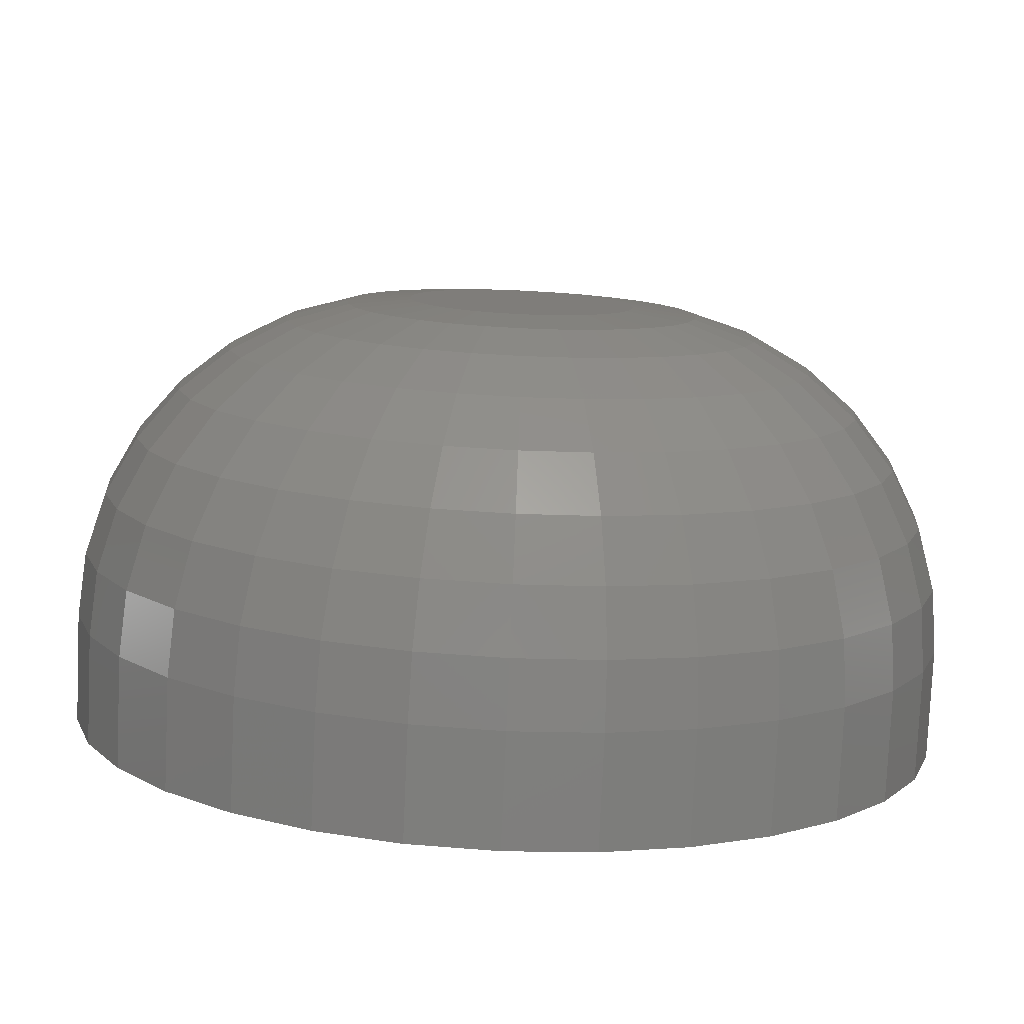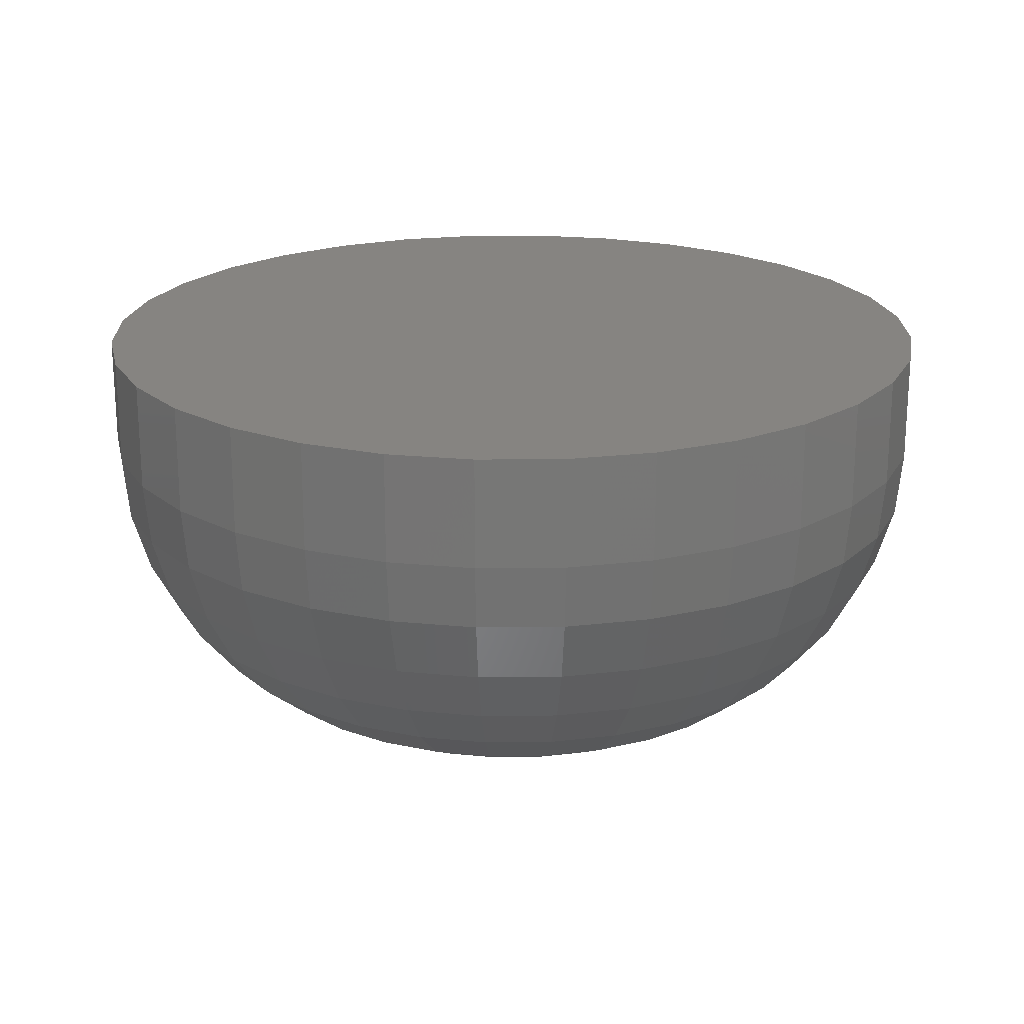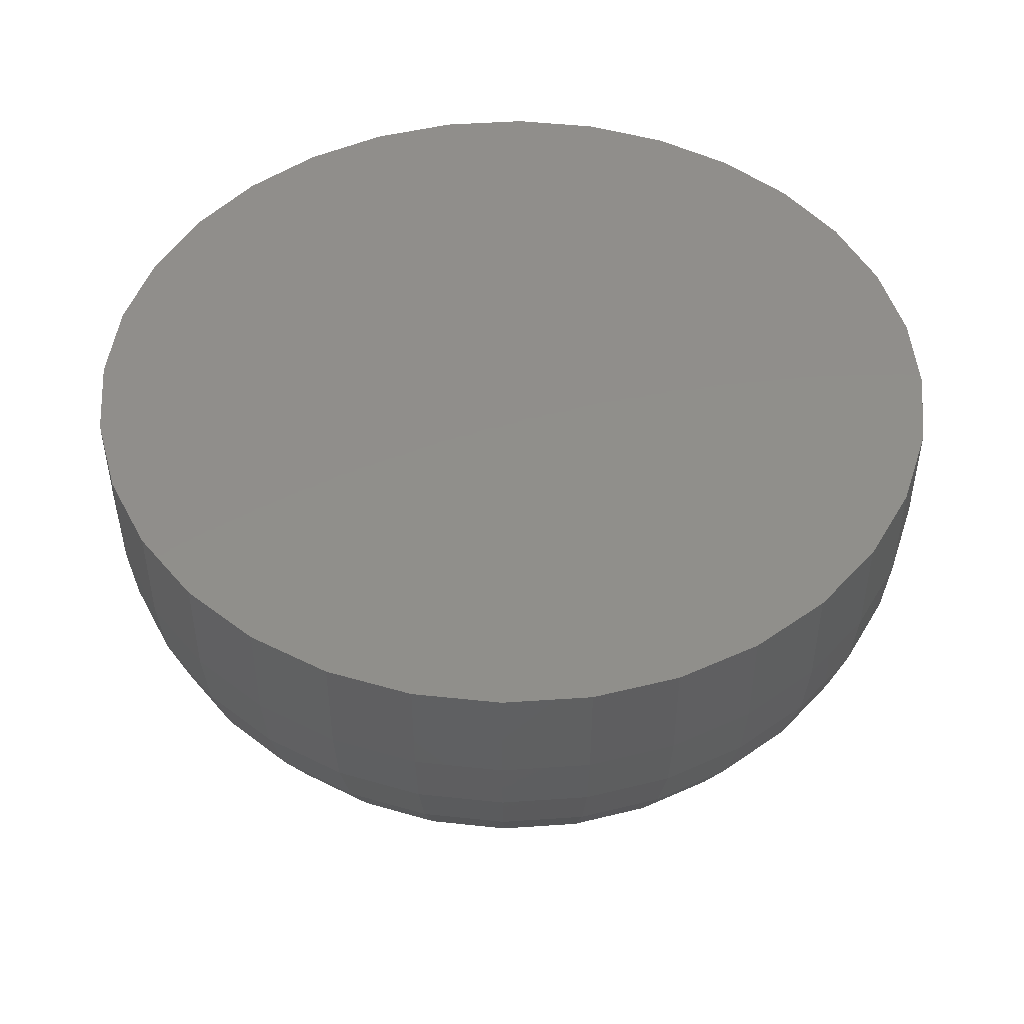
<metadata>
{"format":"stl","ext":"stl","renderer":"f3d","projection":"perspective","resolution":1024,"background":"white","views":[{"elev":-79.1,"azim":177.4,"up":"+Y"},{"elev":20.7,"azim":-74.2,"up":"+Z"},{"elev":47.8,"azim":-145.0,"up":"+Z"}]}
</metadata>
<code>
# stl→obj: 320 verts, 636 faces
v 0.4838 0.01168 0
v 0.4859 0.01415 0
v 0.5089 0.01415 0
v 0.5109 0.01168 0
v 0.4823 0.008863 0
v 0.5124 0.008863 0
v 0.5109 -0.006415 0
v 0.4838 -0.006415 0
v 0.5124 -0.0036 0
v 0.4859 -0.008882 0
v 0.5089 -0.008882 0
v 0.4883 -0.01091 0
v 0.5064 -0.01091 0
v 0.4911 -0.01241 0
v 0.4942 -0.01334 0
v 0.5036 -0.01241 0
v 0.4974 -0.01365 0
v 0.5005 -0.01334 0
v 0.5064 0.01617 0
v 0.4883 0.01617 0
v 0.4911 0.01768 0
v 0.4942 0.0186 0
v 0.4974 0.01891 0
v 0.5005 0.0186 0
v 0.5036 0.01768 0
v 0.4823 -0.0036 0
v 0.4814 -0.0005451 0
v 0.5133 -0.0005451 0
v 0.4811 0.002632 0
v 0.5137 0.002632 0
v 0.4814 0.005808 0
v 0.5133 0.005808 0
v 0.5605 0.002632 0.04688
v 0.5605 0.002632 0.0625
v 0.5593 -0.00969 0.04688
v 0.5593 -0.00969 0.0625
v 0.5557 -0.02154 0.04688
v 0.5557 -0.02154 0.0625
v 0.5499 -0.03246 0.04688
v 0.5499 -0.03246 0.0625
v 0.542 -0.04203 0.04688
v 0.542 -0.04203 0.0625
v 0.5325 -0.04988 0.04688
v 0.5325 -0.04988 0.0625
v 0.5215 -0.05572 0.04688
v 0.5215 -0.05572 0.0625
v 0.5097 -0.05931 0.04688
v 0.5097 -0.05931 0.0625
v 0.4974 -0.06053 0.04688
v 0.4974 -0.06053 0.0625
v 0.485 -0.05931 0.04688
v 0.485 -0.05931 0.0625
v 0.4732 -0.05572 0.04688
v 0.4732 -0.05572 0.0625
v 0.4623 -0.04988 0.04688
v 0.4623 -0.04988 0.0625
v 0.4527 -0.04203 0.04688
v 0.4527 -0.04203 0.0625
v 0.4449 -0.03246 0.04688
v 0.4449 -0.03246 0.0625
v 0.439 -0.02154 0.04688
v 0.439 -0.02154 0.0625
v 0.4354 -0.00969 0.04688
v 0.4354 -0.00969 0.0625
v 0.4342 0.002632 0.04688
v 0.4342 0.002632 0.0625
v 0.4354 0.01495 0.04688
v 0.4354 0.01495 0.0625
v 0.439 0.0268 0.04688
v 0.439 0.0268 0.0625
v 0.4449 0.03772 0.04688
v 0.4449 0.03772 0.0625
v 0.4527 0.04729 0.04688
v 0.4527 0.04729 0.0625
v 0.4623 0.05515 0.04688
v 0.4623 0.05515 0.0625
v 0.4732 0.06098 0.04688
v 0.4732 0.06098 0.0625
v 0.485 0.06458 0.04688
v 0.485 0.06458 0.0625
v 0.4974 0.06579 0.04688
v 0.4974 0.06579 0.0625
v 0.5097 0.06458 0.04688
v 0.5097 0.06458 0.0625
v 0.5215 0.06098 0.04688
v 0.5215 0.06098 0.0625
v 0.5325 0.05515 0.04688
v 0.5325 0.05515 0.0625
v 0.542 0.04729 0.04688
v 0.542 0.04729 0.0625
v 0.5499 0.03772 0.04688
v 0.5499 0.03772 0.0625
v 0.5557 0.0268 0.04688
v 0.5557 0.0268 0.0625
v 0.5593 0.01495 0.04688
v 0.5593 0.01495 0.0625
v 0.4351 0.002632 0.03773
v 0.4363 0.01478 0.03773
v 0.4378 0.002632 0.02894
v 0.4389 0.01426 0.02894
v 0.4421 0.002632 0.02083
v 0.4432 0.01341 0.02083
v 0.4479 0.002632 0.01373
v 0.4489 0.01227 0.01373
v 0.455 0.002632 0.0079
v 0.4559 0.01089 0.0079
v 0.4631 0.002632 0.003568
v 0.4638 0.009308 0.003568
v 0.4719 0.002632 0.0009007
v 0.4724 0.007592 0.0009007
v 0.5584 0.01478 0.03773
v 0.5596 0.002632 0.03773
v 0.5558 0.01426 0.02894
v 0.557 0.002632 0.02894
v 0.5516 0.01341 0.02083
v 0.5526 0.002632 0.02083
v 0.5458 0.01227 0.01373
v 0.5468 0.002632 0.01373
v 0.5389 0.01089 0.0079
v 0.5397 0.002632 0.0079
v 0.5309 0.009308 0.003568
v 0.5316 0.002632 0.003568
v 0.5223 0.007592 0.0009007
v 0.5228 0.002632 0.0009007
v 0.5549 0.02646 0.03773
v 0.5524 0.02544 0.02894
v 0.5484 0.02378 0.02083
v 0.543 0.02155 0.01373
v 0.5365 0.01883 0.0079
v 0.529 0.01573 0.003568
v 0.5209 0.01236 0.0009007
v 0.5491 0.03722 0.03773
v 0.5469 0.03574 0.02894
v 0.5433 0.03333 0.02083
v 0.5385 0.03009 0.01373
v 0.5326 0.02615 0.0079
v 0.5258 0.02164 0.003568
v 0.5185 0.01676 0.0009007
v 0.5414 0.04665 0.03773
v 0.5395 0.04477 0.02894
v 0.5364 0.0417 0.02083
v 0.5323 0.03758 0.01373
v 0.5273 0.03256 0.0079
v 0.5216 0.02683 0.003568
v 0.5153 0.02061 0.0009007
v 0.532 0.0544 0.03773
v 0.5305 0.05218 0.02894
v 0.5281 0.04858 0.02083
v 0.5248 0.04373 0.01373
v 0.5209 0.03782 0.0079
v 0.5164 0.03109 0.003568
v 0.5115 0.02377 0.0009007
v 0.5212 0.06015 0.03773
v 0.5202 0.05769 0.02894
v 0.5185 0.05368 0.02083
v 0.5163 0.0483 0.01373
v 0.5136 0.04174 0.0079
v 0.5105 0.03425 0.003568
v 0.5071 0.02612 0.0009007
v 0.5095 0.06369 0.03773
v 0.509 0.06108 0.02894
v 0.5081 0.05683 0.02083
v 0.507 0.05111 0.01373
v 0.5056 0.04414 0.0079
v 0.504 0.0362 0.003568
v 0.5023 0.02757 0.0009007
v 0.4974 0.06489 0.03773
v 0.4974 0.06222 0.02894
v 0.4974 0.05789 0.02083
v 0.4974 0.05206 0.01373
v 0.4974 0.04496 0.0079
v 0.4974 0.03685 0.003568
v 0.4974 0.02806 0.0009007
v 0.4852 0.06369 0.03773
v 0.4857 0.06108 0.02894
v 0.4866 0.05683 0.02083
v 0.4877 0.05111 0.01373
v 0.4891 0.04414 0.0079
v 0.4907 0.0362 0.003568
v 0.4924 0.02757 0.0009007
v 0.4735 0.06015 0.03773
v 0.4746 0.05769 0.02894
v 0.4762 0.05368 0.02083
v 0.4785 0.0483 0.01373
v 0.4812 0.04174 0.0079
v 0.4843 0.03425 0.003568
v 0.4876 0.02612 0.0009007
v 0.4628 0.0544 0.03773
v 0.4643 0.05218 0.02894
v 0.4667 0.04858 0.02083
v 0.4699 0.04373 0.01373
v 0.4739 0.03782 0.0079
v 0.4784 0.03109 0.003568
v 0.4832 0.02377 0.0009007
v 0.4533 0.04665 0.03773
v 0.4552 0.04477 0.02894
v 0.4583 0.0417 0.02083
v 0.4624 0.03758 0.01373
v 0.4674 0.03256 0.0079
v 0.4732 0.02683 0.003568
v 0.4794 0.02061 0.0009007
v 0.4456 0.03722 0.03773
v 0.4478 0.03574 0.02894
v 0.4514 0.03333 0.02083
v 0.4563 0.03009 0.01373
v 0.4622 0.02615 0.0079
v 0.4689 0.02164 0.003568
v 0.4762 0.01676 0.0009007
v 0.4399 0.02646 0.03773
v 0.4423 0.02544 0.02894
v 0.4463 0.02378 0.02083
v 0.4517 0.02155 0.01373
v 0.4583 0.01883 0.0079
v 0.4658 0.01573 0.003568
v 0.4739 0.01236 0.0009007
v 0.5584 -0.009514 0.03773
v 0.5558 -0.008994 0.02894
v 0.5516 -0.008149 0.02083
v 0.5458 -0.007011 0.01373
v 0.5389 -0.005626 0.0079
v 0.5309 -0.004045 0.003568
v 0.5223 -0.002329 0.0009007
v 0.4363 -0.009514 0.03773
v 0.4389 -0.008994 0.02894
v 0.4432 -0.008149 0.02083
v 0.4489 -0.007011 0.01373
v 0.4559 -0.005626 0.0079
v 0.4638 -0.004045 0.003568
v 0.4724 -0.002329 0.0009007
v 0.4399 -0.02119 0.03773
v 0.4423 -0.02017 0.02894
v 0.4463 -0.01851 0.02083
v 0.4517 -0.01628 0.01373
v 0.4583 -0.01357 0.0079
v 0.4658 -0.01046 0.003568
v 0.4739 -0.007099 0.0009007
v 0.4456 -0.03196 0.03773
v 0.4478 -0.03047 0.02894
v 0.4514 -0.02807 0.02083
v 0.4563 -0.02483 0.01373
v 0.4622 -0.02088 0.0079
v 0.4689 -0.01638 0.003568
v 0.4762 -0.0115 0.0009007
v 0.4533 -0.04139 0.03773
v 0.4552 -0.0395 0.02894
v 0.4583 -0.03644 0.02083
v 0.4624 -0.03232 0.01373
v 0.4674 -0.0273 0.0079
v 0.4732 -0.02157 0.003568
v 0.4794 -0.01535 0.0009007
v 0.4628 -0.04913 0.03773
v 0.4643 -0.04692 0.02894
v 0.4667 -0.04331 0.02083
v 0.4699 -0.03847 0.01373
v 0.4739 -0.03256 0.0079
v 0.4784 -0.02582 0.003568
v 0.4832 -0.01851 0.0009007
v 0.4735 -0.05489 0.03773
v 0.4746 -0.05242 0.02894
v 0.4762 -0.04842 0.02083
v 0.4785 -0.04303 0.01373
v 0.4812 -0.03647 0.0079
v 0.4843 -0.02898 0.003568
v 0.4876 -0.02086 0.0009007
v 0.4852 -0.05843 0.03773
v 0.4857 -0.05581 0.02894
v 0.4866 -0.05156 0.02083
v 0.4877 -0.04585 0.01373
v 0.4891 -0.03888 0.0079
v 0.4907 -0.03093 0.003568
v 0.4924 -0.02231 0.0009007
v 0.4974 -0.05963 0.03773
v 0.4974 -0.05696 0.02894
v 0.4974 -0.05263 0.02083
v 0.4974 -0.0468 0.01373
v 0.4974 -0.03969 0.0079
v 0.4974 -0.03159 0.003568
v 0.4974 -0.0228 0.0009007
v 0.5095 -0.05843 0.03773
v 0.509 -0.05581 0.02894
v 0.5081 -0.05156 0.02083
v 0.507 -0.04585 0.01373
v 0.5056 -0.03888 0.0079
v 0.504 -0.03093 0.003568
v 0.5023 -0.02231 0.0009007
v 0.5212 -0.05489 0.03773
v 0.5202 -0.05242 0.02894
v 0.5185 -0.04842 0.02083
v 0.5163 -0.04303 0.01373
v 0.5136 -0.03647 0.0079
v 0.5105 -0.02898 0.003568
v 0.5071 -0.02086 0.0009007
v 0.532 -0.04913 0.03773
v 0.5305 -0.04692 0.02894
v 0.5281 -0.04331 0.02083
v 0.5248 -0.03847 0.01373
v 0.5209 -0.03256 0.0079
v 0.5164 -0.02582 0.003568
v 0.5115 -0.01851 0.0009007
v 0.5414 -0.04139 0.03773
v 0.5395 -0.0395 0.02894
v 0.5364 -0.03644 0.02083
v 0.5323 -0.03232 0.01373
v 0.5273 -0.0273 0.0079
v 0.5216 -0.02157 0.003568
v 0.5153 -0.01535 0.0009007
v 0.5491 -0.03196 0.03773
v 0.5469 -0.03047 0.02894
v 0.5433 -0.02807 0.02083
v 0.5385 -0.02483 0.01373
v 0.5326 -0.02088 0.0079
v 0.5258 -0.01638 0.003568
v 0.5185 -0.0115 0.0009007
v 0.5549 -0.02119 0.03773
v 0.5524 -0.02017 0.02894
v 0.5484 -0.01851 0.02083
v 0.543 -0.01628 0.01373
v 0.5365 -0.01357 0.0079
v 0.529 -0.01046 0.003568
v 0.5209 -0.007099 0.0009007
f 1 2 3
f 4 1 3
f 5 1 4
f 6 5 4
f 7 8 9
f 10 8 7
f 11 10 7
f 12 10 11
f 13 12 11
f 14 12 13
f 15 14 13
f 16 15 13
f 16 17 15
f 18 17 16
f 19 3 2
f 19 2 20
f 19 20 21
f 19 21 22
f 19 22 23
f 19 23 24
f 19 24 25
f 8 26 9
f 9 26 27
f 9 27 28
f 28 27 29
f 28 29 30
f 30 29 31
f 30 31 32
f 32 31 5
f 32 5 6
f 33 34 35
f 35 34 36
f 35 36 37
f 37 36 38
f 37 38 39
f 39 38 40
f 39 40 41
f 41 40 42
f 41 42 43
f 43 42 44
f 43 44 45
f 45 44 46
f 45 46 47
f 47 46 48
f 47 48 49
f 49 48 50
f 49 50 51
f 51 50 52
f 51 52 53
f 53 52 54
f 53 54 55
f 55 54 56
f 55 56 57
f 57 56 58
f 57 58 59
f 59 58 60
f 59 60 61
f 61 60 62
f 61 62 63
f 63 62 64
f 63 64 65
f 65 64 66
f 65 66 67
f 67 66 68
f 67 68 69
f 69 68 70
f 69 70 71
f 71 70 72
f 71 72 73
f 73 72 74
f 73 74 75
f 75 74 76
f 75 76 77
f 77 76 78
f 77 78 79
f 79 78 80
f 79 80 81
f 81 80 82
f 81 82 83
f 83 82 84
f 83 84 85
f 85 84 86
f 85 86 87
f 87 86 88
f 87 88 89
f 89 88 90
f 89 90 91
f 91 90 92
f 91 92 93
f 93 92 94
f 93 94 95
f 95 94 96
f 95 96 33
f 33 96 34
f 65 67 97
f 97 67 98
f 97 98 99
f 99 98 100
f 99 100 101
f 101 100 102
f 101 102 103
f 103 102 104
f 103 104 105
f 105 104 106
f 105 106 107
f 107 106 108
f 107 108 109
f 109 108 110
f 109 110 29
f 29 110 31
f 95 33 111
f 111 33 112
f 111 112 113
f 113 112 114
f 113 114 115
f 115 114 116
f 115 116 117
f 117 116 118
f 117 118 119
f 119 118 120
f 119 120 121
f 121 120 122
f 121 122 123
f 123 122 124
f 123 124 32
f 32 124 30
f 93 95 125
f 125 95 111
f 125 111 126
f 126 111 113
f 126 113 127
f 127 113 115
f 127 115 128
f 128 115 117
f 128 117 129
f 129 117 119
f 129 119 130
f 130 119 121
f 130 121 131
f 131 121 123
f 131 123 6
f 6 123 32
f 91 93 132
f 132 93 125
f 132 125 133
f 133 125 126
f 133 126 134
f 134 126 127
f 134 127 135
f 135 127 128
f 135 128 136
f 136 128 129
f 136 129 137
f 137 129 130
f 137 130 138
f 138 130 131
f 138 131 4
f 4 131 6
f 89 91 139
f 139 91 132
f 139 132 140
f 140 132 133
f 140 133 141
f 141 133 134
f 141 134 142
f 142 134 135
f 142 135 143
f 143 135 136
f 143 136 144
f 144 136 137
f 144 137 145
f 145 137 138
f 145 138 3
f 3 138 4
f 87 89 146
f 146 89 139
f 146 139 147
f 147 139 140
f 147 140 148
f 148 140 141
f 148 141 149
f 149 141 142
f 149 142 150
f 150 142 143
f 150 143 151
f 151 143 144
f 151 144 152
f 152 144 145
f 152 145 19
f 19 145 3
f 85 87 153
f 153 87 146
f 153 146 154
f 154 146 147
f 154 147 155
f 155 147 148
f 155 148 156
f 156 148 149
f 156 149 157
f 157 149 150
f 157 150 158
f 158 150 151
f 158 151 159
f 159 151 152
f 159 152 25
f 25 152 19
f 83 85 160
f 160 85 153
f 160 153 161
f 161 153 154
f 161 154 162
f 162 154 155
f 162 155 163
f 163 155 156
f 163 156 164
f 164 156 157
f 164 157 165
f 165 157 158
f 165 158 166
f 166 158 159
f 166 159 24
f 24 159 25
f 81 83 167
f 167 83 160
f 167 160 168
f 168 160 161
f 168 161 169
f 169 161 162
f 169 162 170
f 170 162 163
f 170 163 171
f 171 163 164
f 171 164 172
f 172 164 165
f 172 165 173
f 173 165 166
f 173 166 23
f 23 166 24
f 79 81 174
f 174 81 167
f 174 167 175
f 175 167 168
f 175 168 176
f 176 168 169
f 176 169 177
f 177 169 170
f 177 170 178
f 178 170 171
f 178 171 179
f 179 171 172
f 179 172 180
f 180 172 173
f 180 173 22
f 22 173 23
f 77 79 181
f 181 79 174
f 181 174 182
f 182 174 175
f 182 175 183
f 183 175 176
f 183 176 184
f 184 176 177
f 184 177 185
f 185 177 178
f 185 178 186
f 186 178 179
f 186 179 187
f 187 179 180
f 187 180 21
f 21 180 22
f 75 77 188
f 188 77 181
f 188 181 189
f 189 181 182
f 189 182 190
f 190 182 183
f 190 183 191
f 191 183 184
f 191 184 192
f 192 184 185
f 192 185 193
f 193 185 186
f 193 186 194
f 194 186 187
f 194 187 20
f 20 187 21
f 73 75 195
f 195 75 188
f 195 188 196
f 196 188 189
f 196 189 197
f 197 189 190
f 197 190 198
f 198 190 191
f 198 191 199
f 199 191 192
f 199 192 200
f 200 192 193
f 200 193 201
f 201 193 194
f 201 194 2
f 2 194 20
f 71 73 202
f 202 73 195
f 202 195 203
f 203 195 196
f 203 196 204
f 204 196 197
f 204 197 205
f 205 197 198
f 205 198 206
f 206 198 199
f 206 199 207
f 207 199 200
f 207 200 208
f 208 200 201
f 208 201 1
f 1 201 2
f 69 71 209
f 209 71 202
f 209 202 210
f 210 202 203
f 210 203 211
f 211 203 204
f 211 204 212
f 212 204 205
f 212 205 213
f 213 205 206
f 213 206 214
f 214 206 207
f 214 207 215
f 215 207 208
f 215 208 5
f 5 208 1
f 67 69 98
f 98 69 209
f 98 209 100
f 100 209 210
f 100 210 102
f 102 210 211
f 102 211 104
f 104 211 212
f 104 212 106
f 106 212 213
f 106 213 108
f 108 213 214
f 108 214 110
f 110 214 215
f 110 215 31
f 31 215 5
f 33 35 112
f 112 35 216
f 112 216 114
f 114 216 217
f 114 217 116
f 116 217 218
f 116 218 118
f 118 218 219
f 118 219 120
f 120 219 220
f 120 220 122
f 122 220 221
f 122 221 124
f 124 221 222
f 124 222 30
f 30 222 28
f 63 65 223
f 223 65 97
f 223 97 224
f 224 97 99
f 224 99 225
f 225 99 101
f 225 101 226
f 226 101 103
f 226 103 227
f 227 103 105
f 227 105 228
f 228 105 107
f 228 107 229
f 229 107 109
f 229 109 27
f 27 109 29
f 61 63 230
f 230 63 223
f 230 223 231
f 231 223 224
f 231 224 232
f 232 224 225
f 232 225 233
f 233 225 226
f 233 226 234
f 234 226 227
f 234 227 235
f 235 227 228
f 235 228 236
f 236 228 229
f 236 229 26
f 26 229 27
f 59 61 237
f 237 61 230
f 237 230 238
f 238 230 231
f 238 231 239
f 239 231 232
f 239 232 240
f 240 232 233
f 240 233 241
f 241 233 234
f 241 234 242
f 242 234 235
f 242 235 243
f 243 235 236
f 243 236 8
f 8 236 26
f 57 59 244
f 244 59 237
f 244 237 245
f 245 237 238
f 245 238 246
f 246 238 239
f 246 239 247
f 247 239 240
f 247 240 248
f 248 240 241
f 248 241 249
f 249 241 242
f 249 242 250
f 250 242 243
f 250 243 10
f 10 243 8
f 55 57 251
f 251 57 244
f 251 244 252
f 252 244 245
f 252 245 253
f 253 245 246
f 253 246 254
f 254 246 247
f 254 247 255
f 255 247 248
f 255 248 256
f 256 248 249
f 256 249 257
f 257 249 250
f 257 250 12
f 12 250 10
f 53 55 258
f 258 55 251
f 258 251 259
f 259 251 252
f 259 252 260
f 260 252 253
f 260 253 261
f 261 253 254
f 261 254 262
f 262 254 255
f 262 255 263
f 263 255 256
f 263 256 264
f 264 256 257
f 264 257 14
f 14 257 12
f 51 53 265
f 265 53 258
f 265 258 266
f 266 258 259
f 266 259 267
f 267 259 260
f 267 260 268
f 268 260 261
f 268 261 269
f 269 261 262
f 269 262 270
f 270 262 263
f 270 263 271
f 271 263 264
f 271 264 15
f 15 264 14
f 49 51 272
f 272 51 265
f 272 265 273
f 273 265 266
f 273 266 274
f 274 266 267
f 274 267 275
f 275 267 268
f 275 268 276
f 276 268 269
f 276 269 277
f 277 269 270
f 277 270 278
f 278 270 271
f 278 271 17
f 17 271 15
f 47 49 279
f 279 49 272
f 279 272 280
f 280 272 273
f 280 273 281
f 281 273 274
f 281 274 282
f 282 274 275
f 282 275 283
f 283 275 276
f 283 276 284
f 284 276 277
f 284 277 285
f 285 277 278
f 285 278 18
f 18 278 17
f 45 47 286
f 286 47 279
f 286 279 287
f 287 279 280
f 287 280 288
f 288 280 281
f 288 281 289
f 289 281 282
f 289 282 290
f 290 282 283
f 290 283 291
f 291 283 284
f 291 284 292
f 292 284 285
f 292 285 16
f 16 285 18
f 43 45 293
f 293 45 286
f 293 286 294
f 294 286 287
f 294 287 295
f 295 287 288
f 295 288 296
f 296 288 289
f 296 289 297
f 297 289 290
f 297 290 298
f 298 290 291
f 298 291 299
f 299 291 292
f 299 292 13
f 13 292 16
f 41 43 300
f 300 43 293
f 300 293 301
f 301 293 294
f 301 294 302
f 302 294 295
f 302 295 303
f 303 295 296
f 303 296 304
f 304 296 297
f 304 297 305
f 305 297 298
f 305 298 306
f 306 298 299
f 306 299 11
f 11 299 13
f 39 41 307
f 307 41 300
f 307 300 308
f 308 300 301
f 308 301 309
f 309 301 302
f 309 302 310
f 310 302 303
f 310 303 311
f 311 303 304
f 311 304 312
f 312 304 305
f 312 305 313
f 313 305 306
f 313 306 7
f 7 306 11
f 37 39 314
f 314 39 307
f 314 307 315
f 315 307 308
f 315 308 316
f 316 308 309
f 316 309 317
f 317 309 310
f 317 310 318
f 318 310 311
f 318 311 319
f 319 311 312
f 319 312 320
f 320 312 313
f 320 313 9
f 9 313 7
f 35 37 216
f 216 37 314
f 216 314 217
f 217 314 315
f 217 315 218
f 218 315 316
f 218 316 219
f 219 316 317
f 219 317 220
f 220 317 318
f 220 318 221
f 221 318 319
f 221 319 222
f 222 319 320
f 222 320 28
f 28 320 9
f 80 84 82
f 84 80 78
f 84 78 86
f 86 78 76
f 86 76 88
f 88 76 74
f 88 74 90
f 90 74 72
f 90 72 92
f 40 58 42
f 42 58 56
f 42 56 44
f 44 56 54
f 44 54 46
f 46 54 52
f 46 52 48
f 48 52 50
f 92 72 94
f 94 72 70
f 94 70 96
f 96 70 68
f 96 68 34
f 34 68 66
f 34 66 36
f 36 66 64
f 36 64 38
f 38 64 62
f 38 62 40
f 40 62 60
f 40 60 58

</code>
